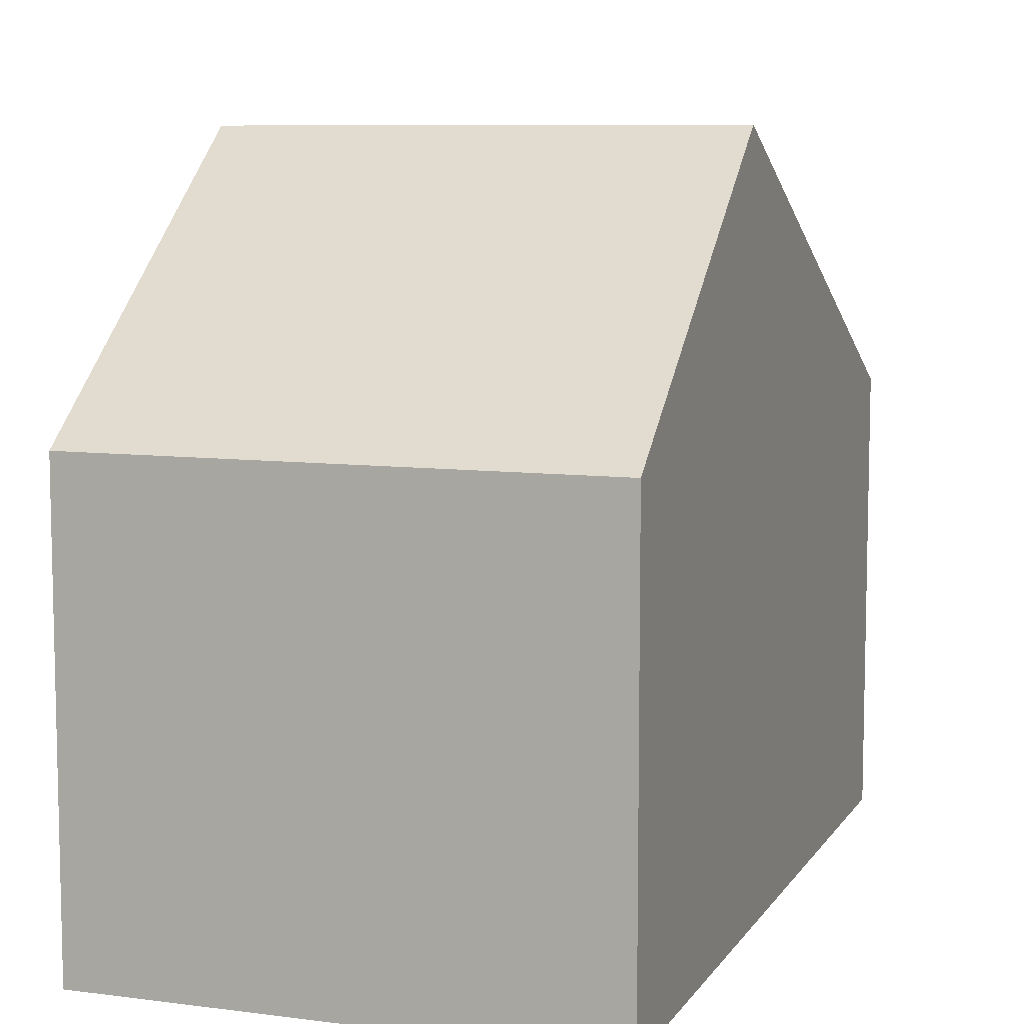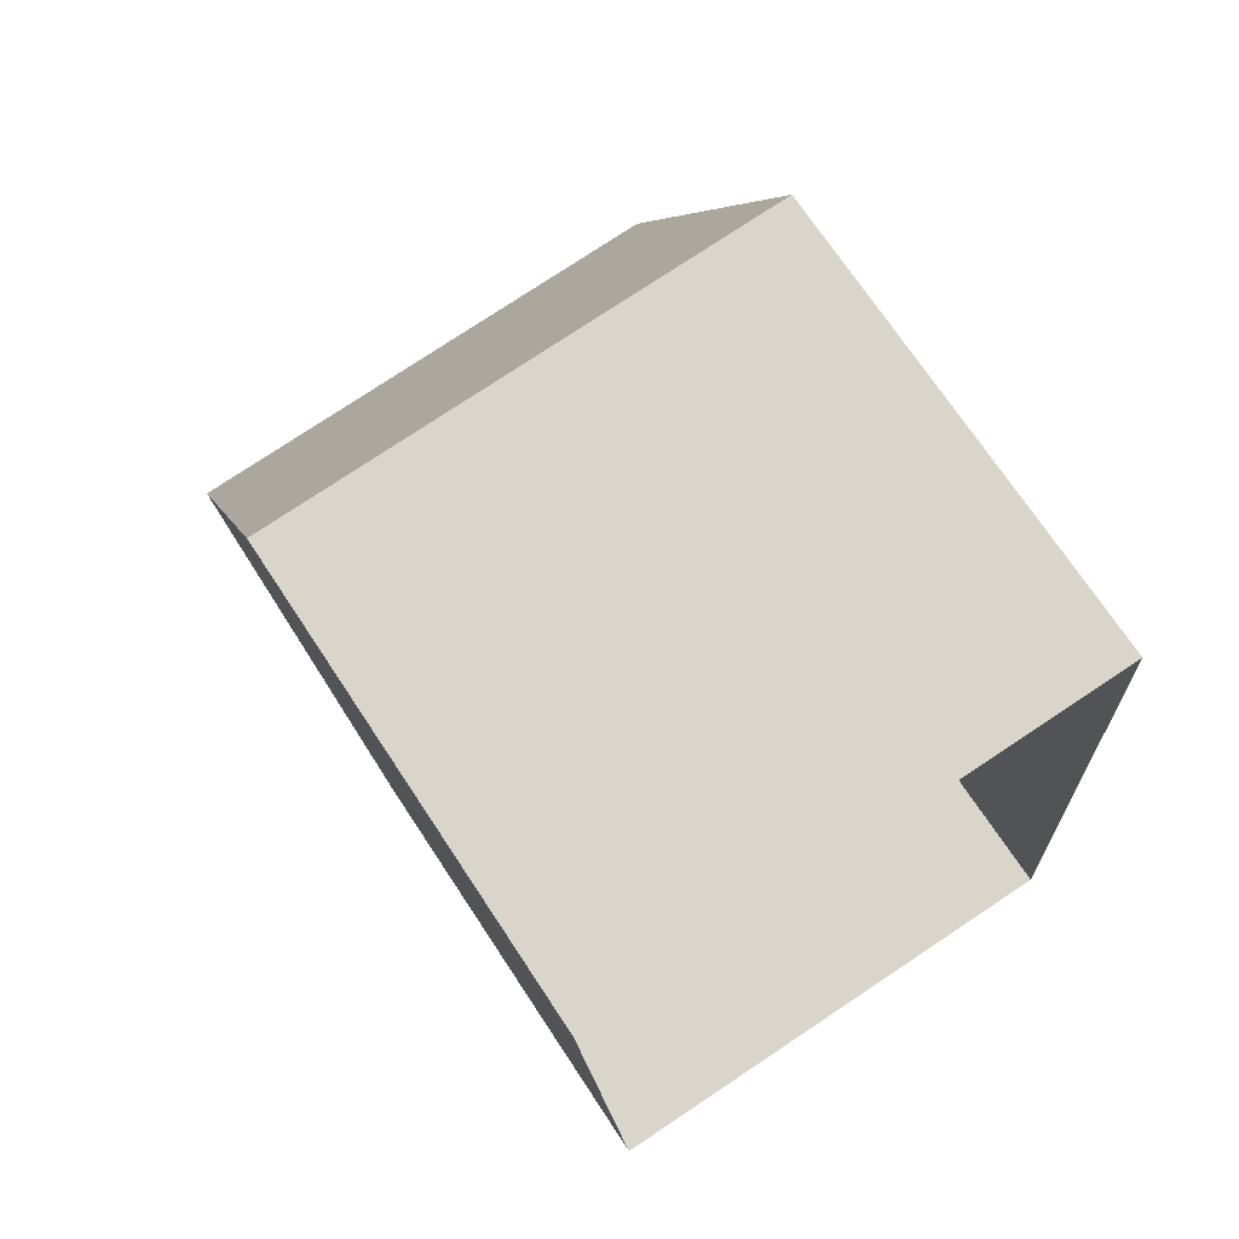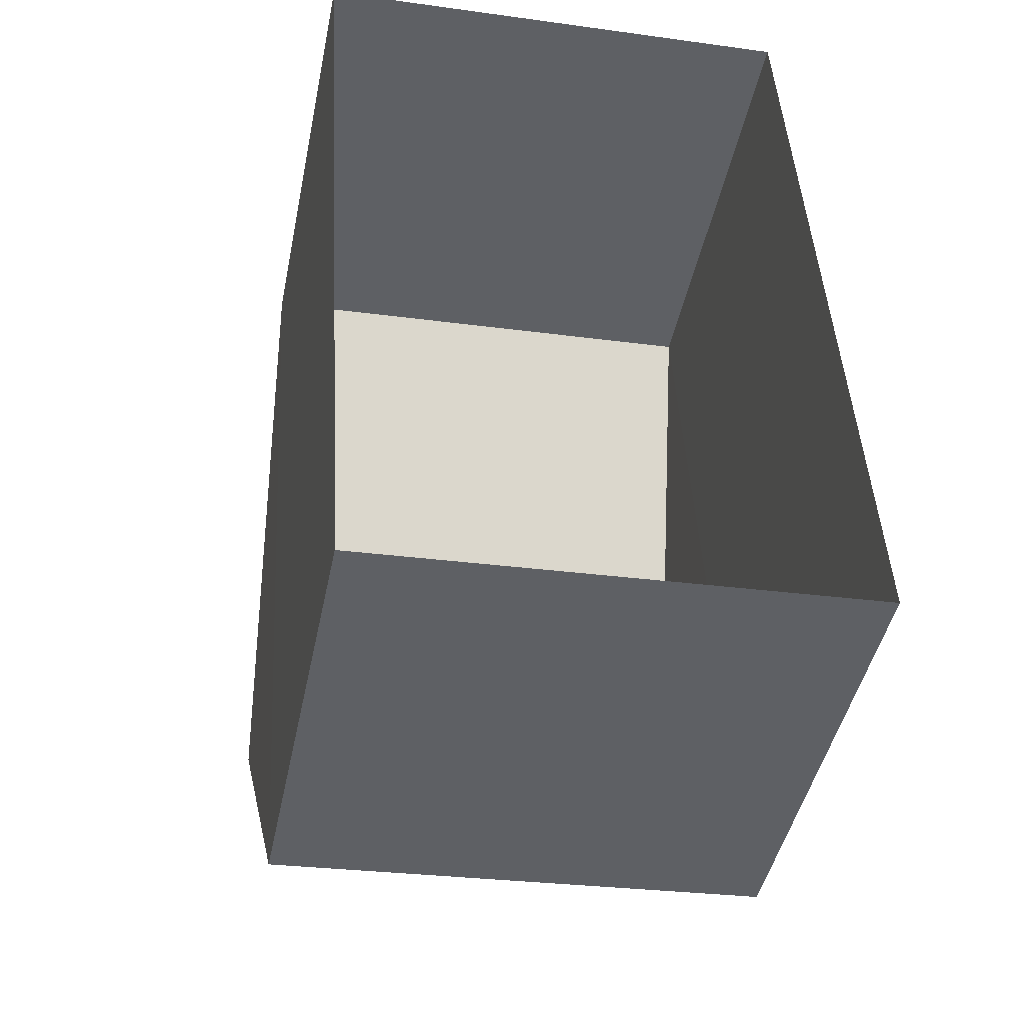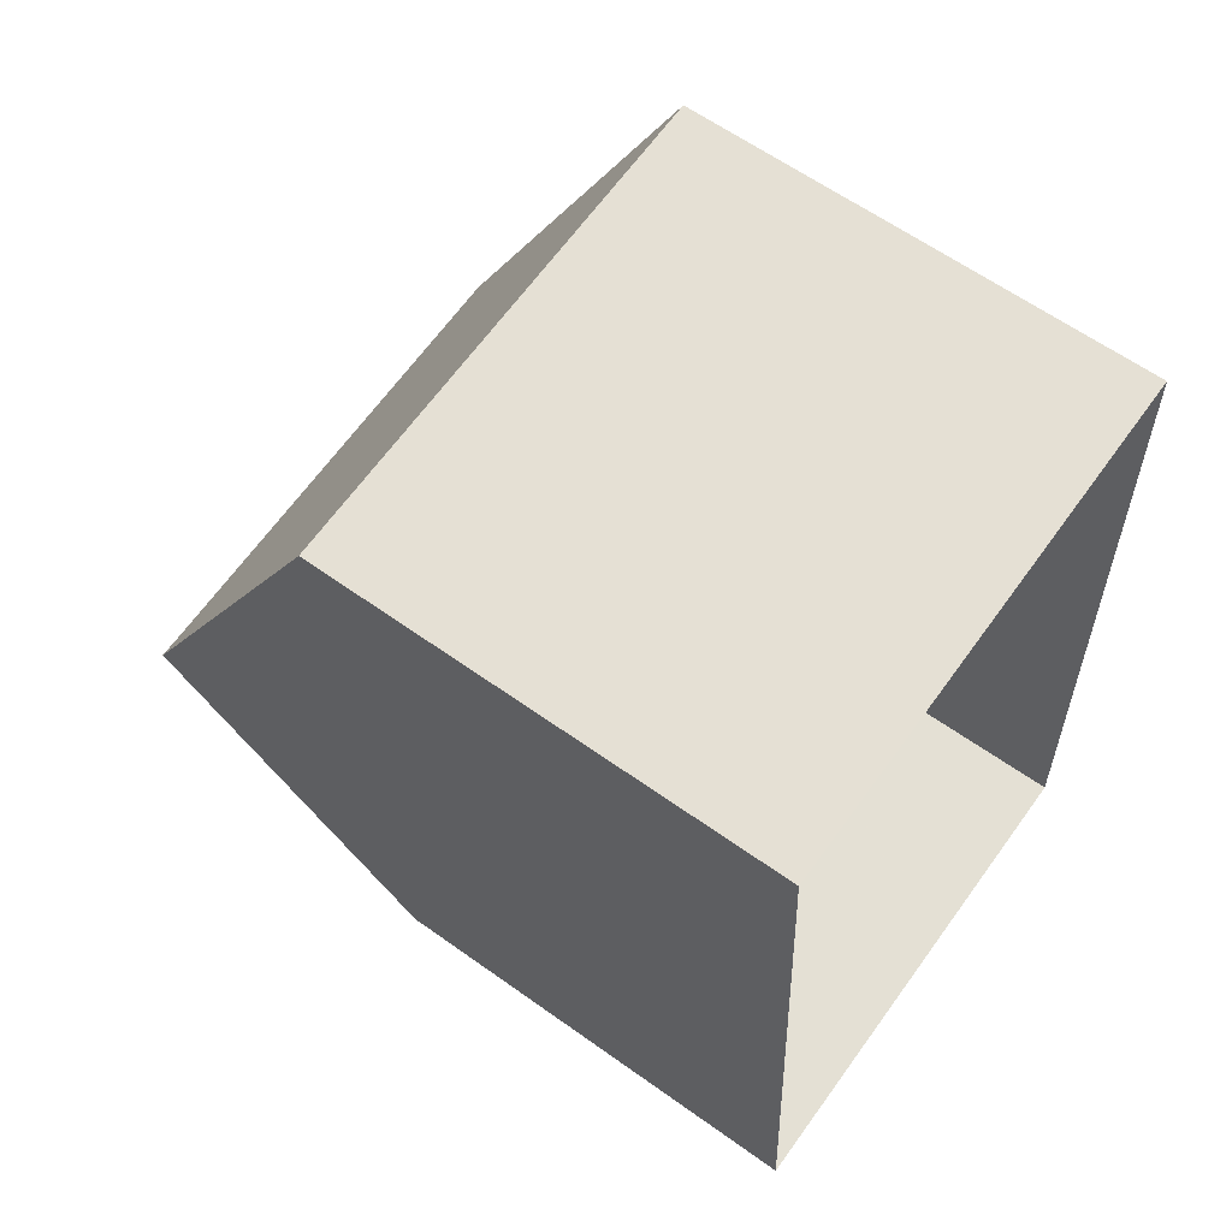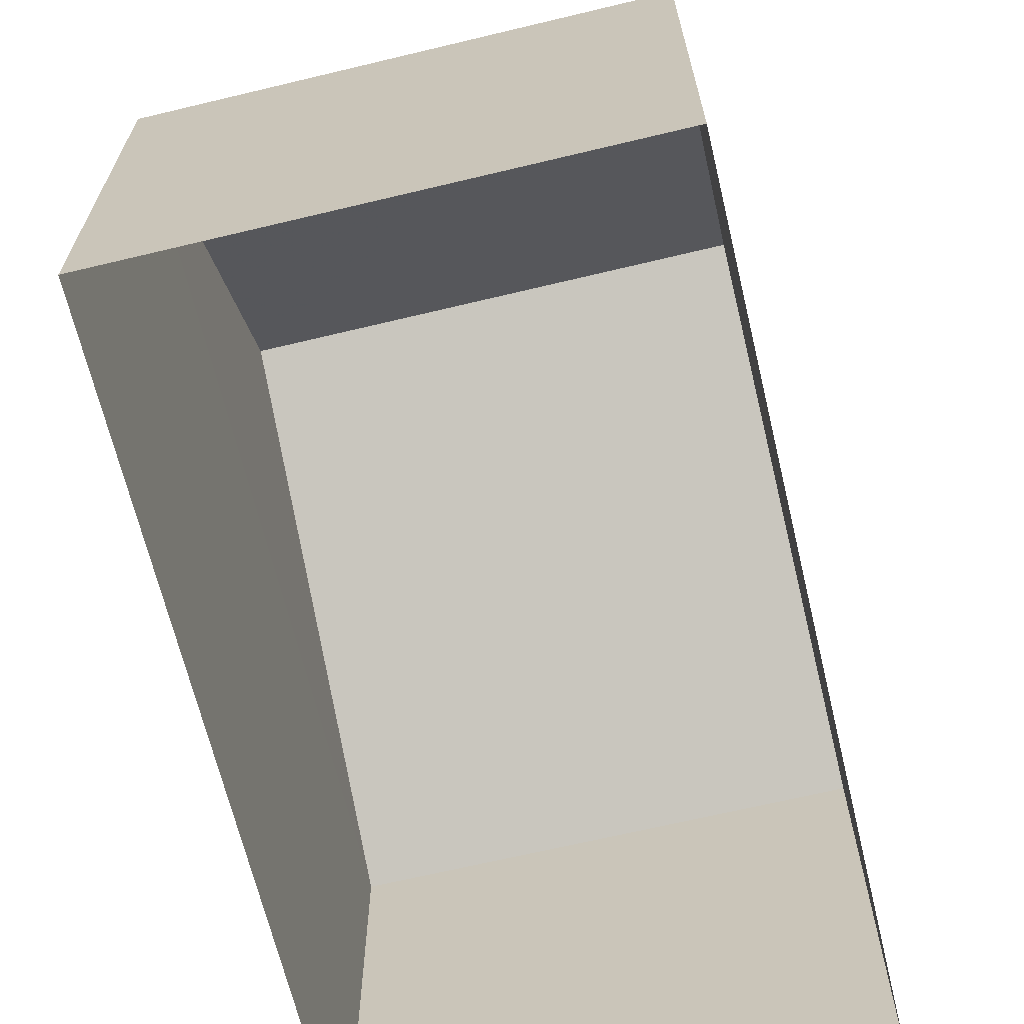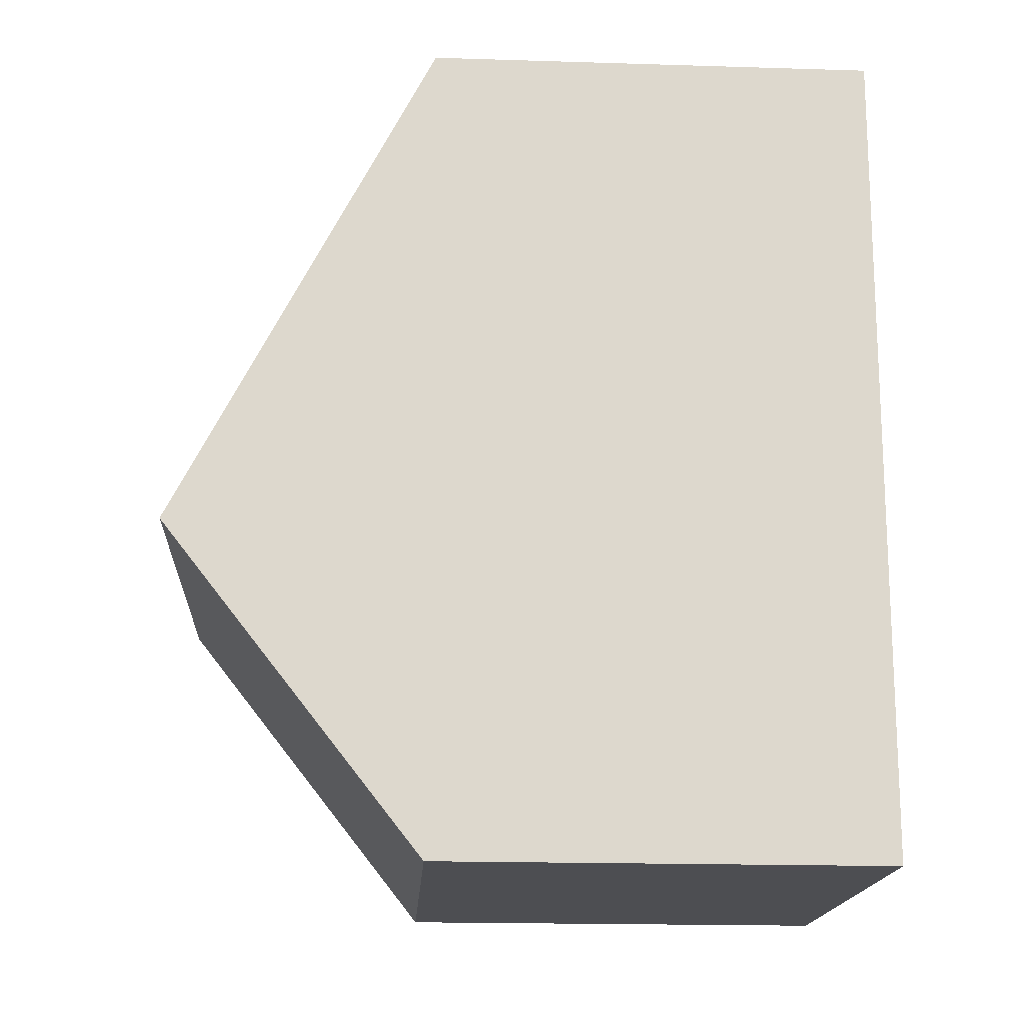
<metadata>
{"format":"obj","ext":"obj","renderer":"f3d","projection":"perspective","resolution":1024,"background":"white","views":[{"elev":8.3,"azim":16.1,"up":"+Z"},{"elev":71.4,"azim":146.6,"up":"+Y"},{"elev":-44.7,"azim":168.6,"up":"+Y"},{"elev":62.0,"azim":126.0,"up":"+Y"},{"elev":-66.5,"azim":10.1,"up":"+Z"},{"elev":-20.6,"azim":86.7,"up":"+Y"}]}
</metadata>
<code>
v -3.718e+05 -1.055e+05 25.71
v -3.718e+05 -1.055e+05 25.71
v -3.718e+05 -1.055e+05 25.71
v -3.718e+05 -1.055e+05 25.71
v -3.718e+05 -1.055e+05 36.56
v -3.718e+05 -1.055e+05 32.59
v -3.718e+05 -1.055e+05 36.56
v -3.718e+05 -1.055e+05 32.59
v -3.718e+05 -1.055e+05 32.59
v -3.718e+05 -1.055e+05 32.59
f 1 2 3
f 4 1 3
f 5 6 7
f 5 8 6
f 7 9 5
f 7 10 9
f 1 4 6
f 6 10 7
f 6 4 10
f 3 2 9
f 9 8 5
f 9 2 8
f 6 2 1
f 6 8 2
f 10 4 3
f 9 10 3

</code>
